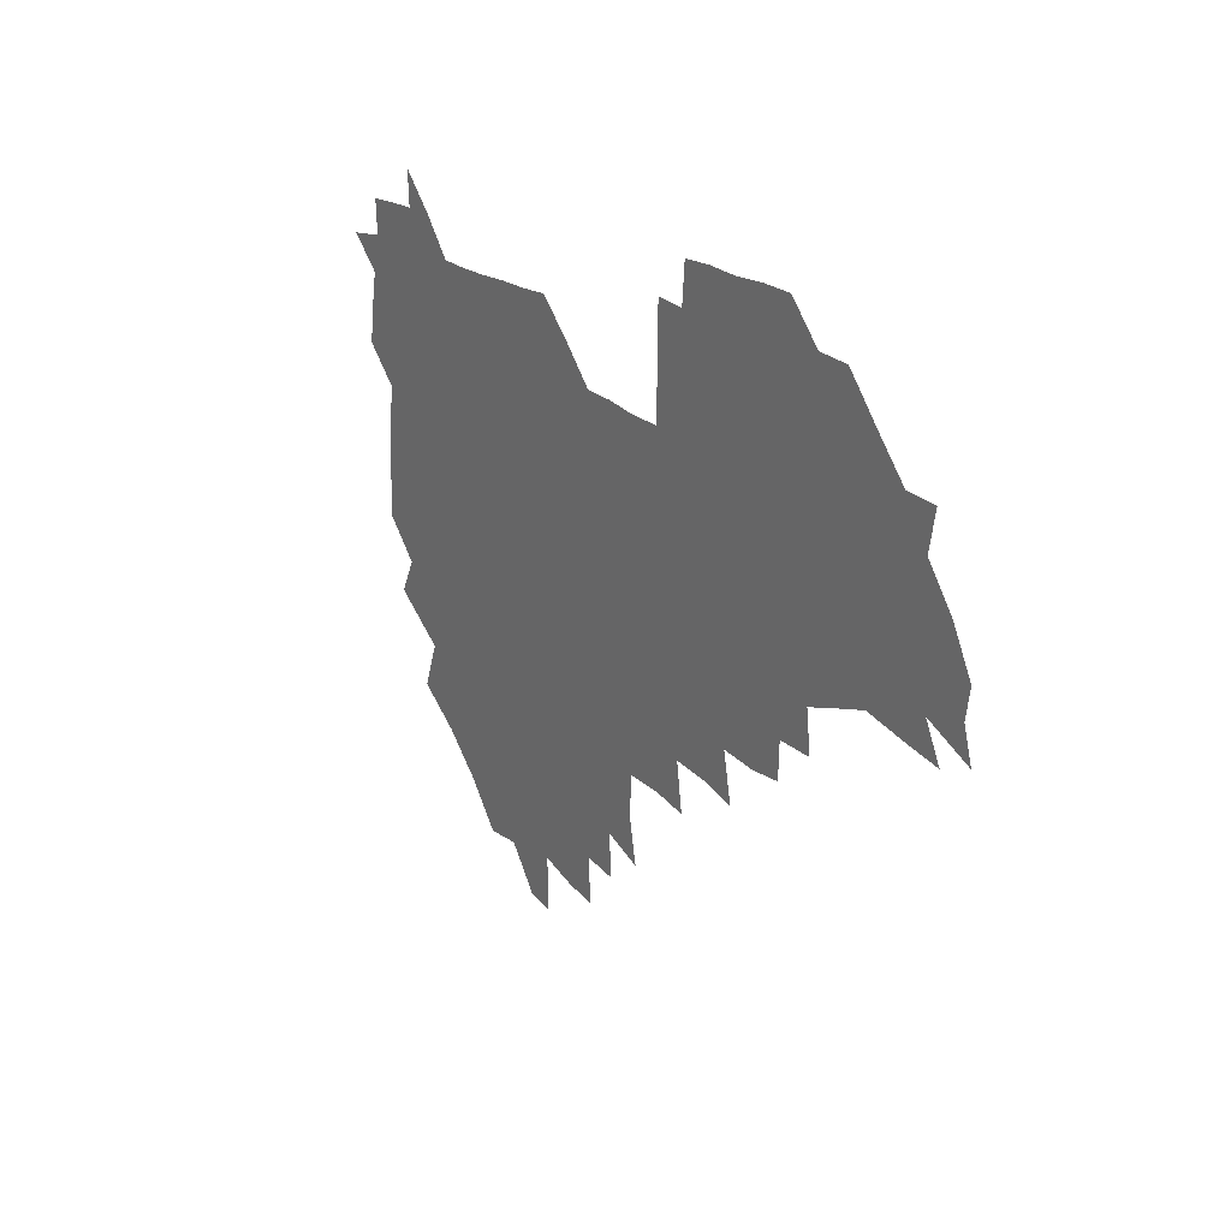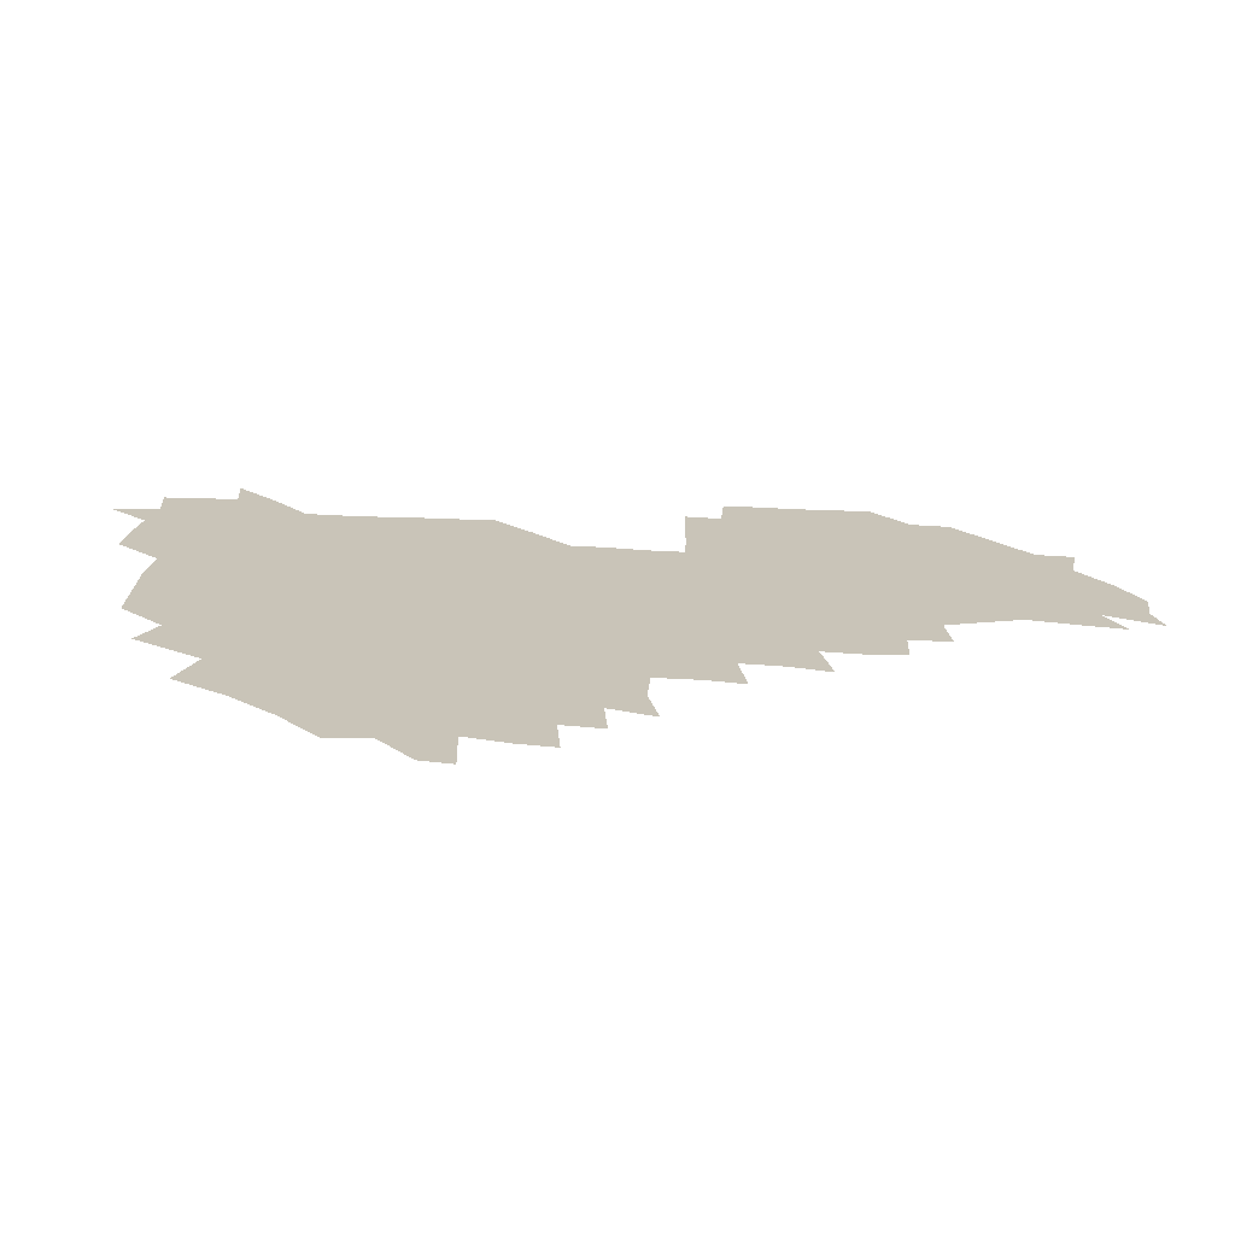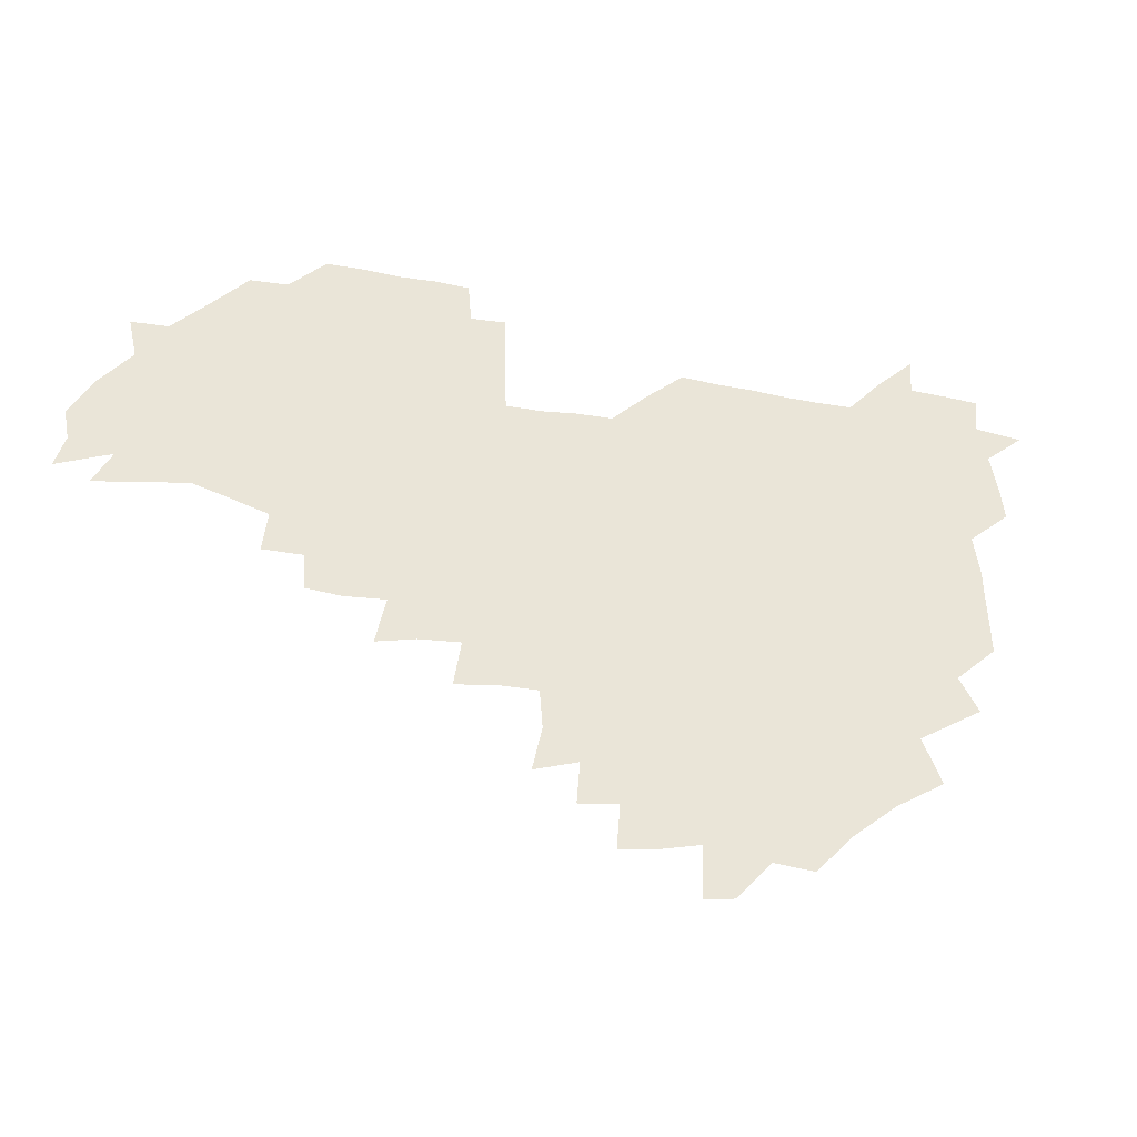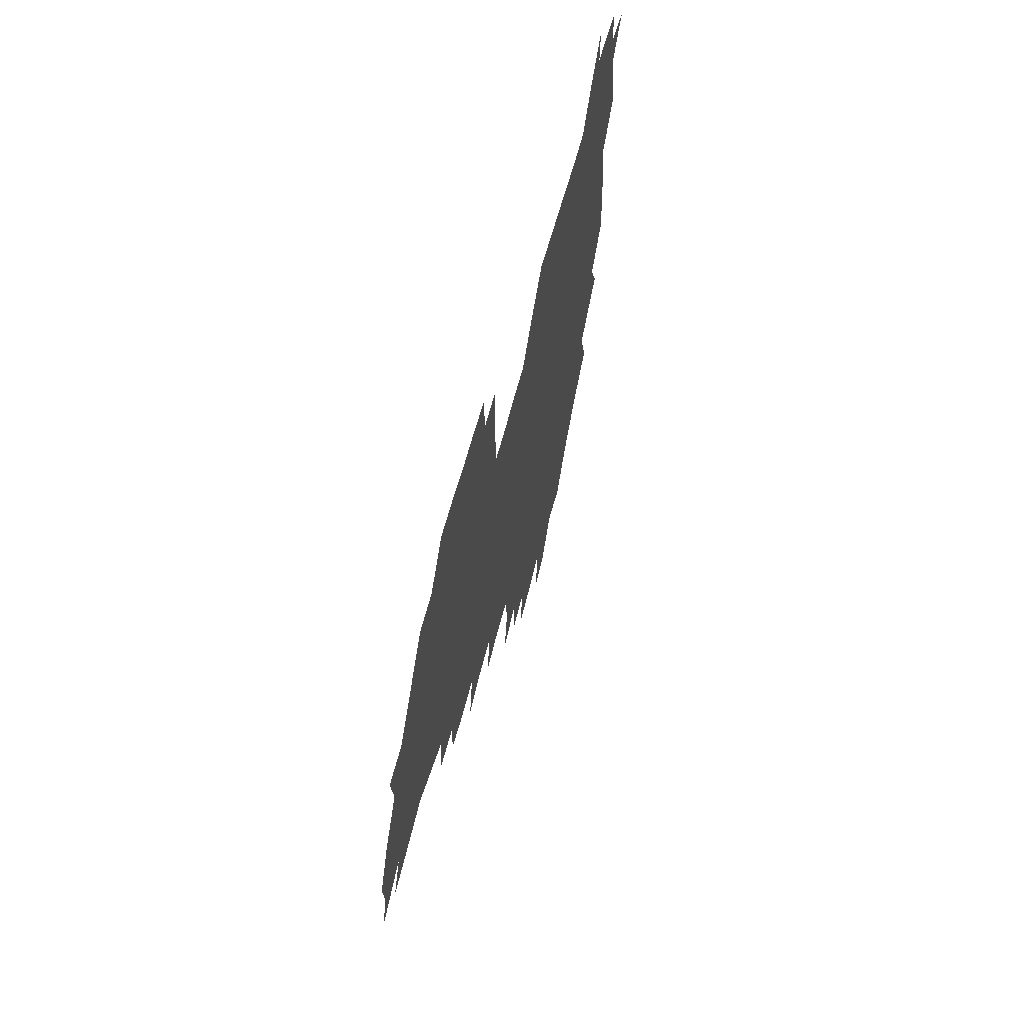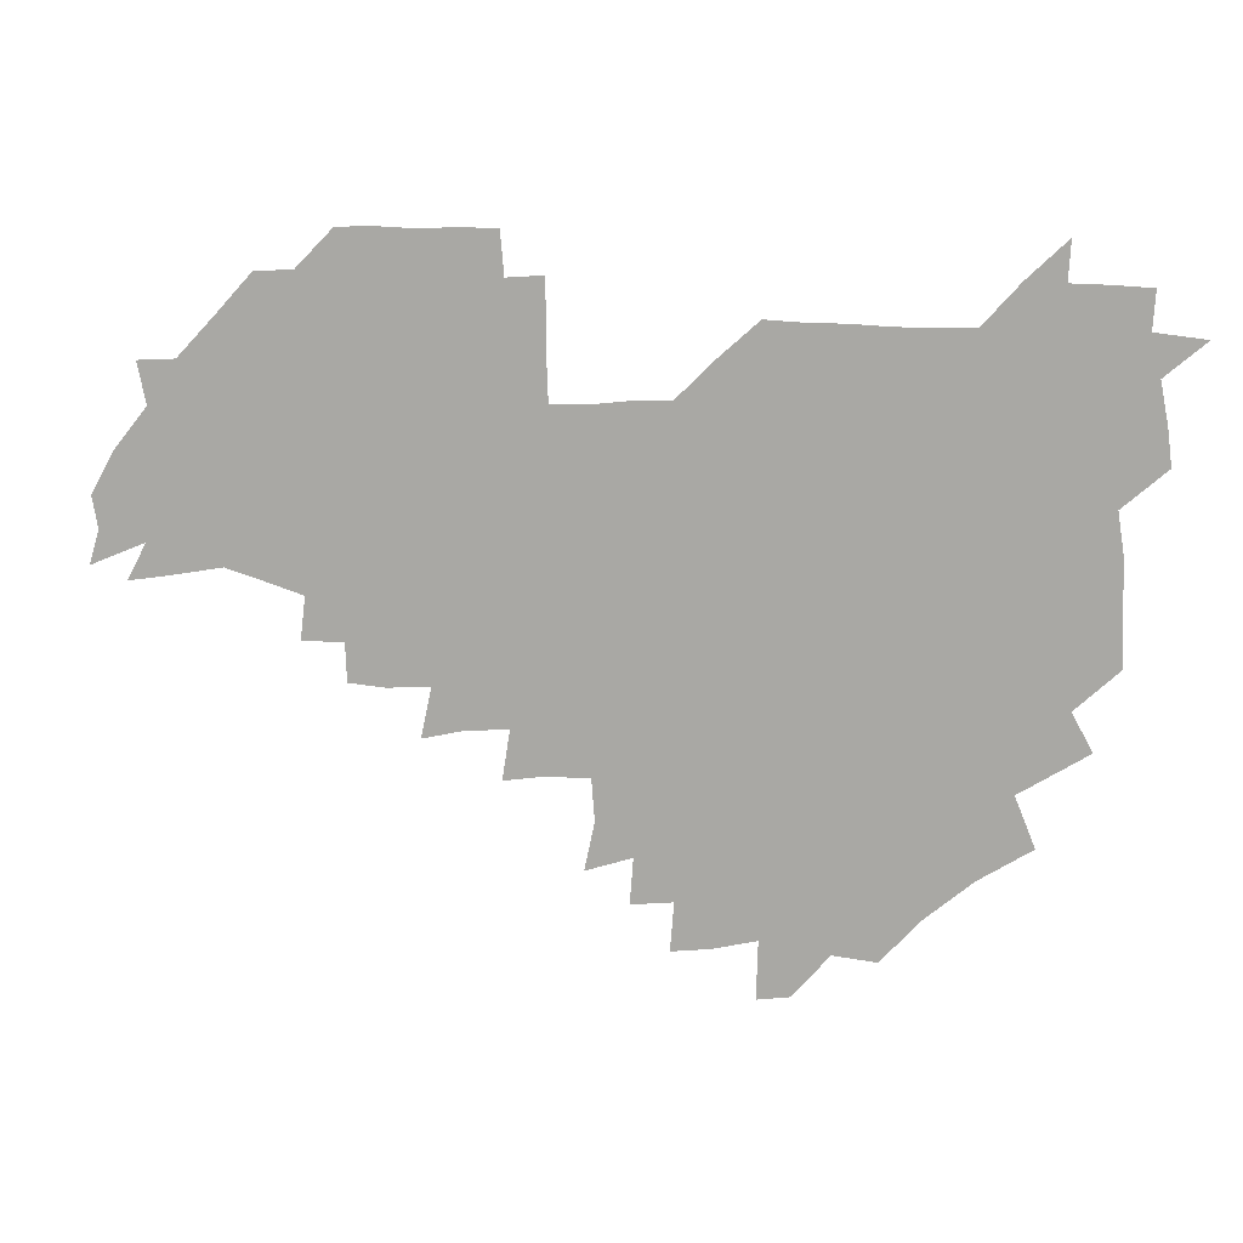
<metadata>
{"format":"obj","ext":"obj","renderer":"f3d","projection":"perspective","resolution":1024,"background":"white","views":[{"elev":19.9,"azim":58.2,"up":"+Y"},{"elev":-70.1,"azim":-2.3,"up":"+Y"},{"elev":-36.2,"azim":165.9,"up":"+Y"},{"elev":56.9,"azim":104.0,"up":"+Y"},{"elev":12.1,"azim":-168.8,"up":"+Y"}]}
</metadata>
<code>
v 209.6 267.4 0
v 220.6 223.8 0
v 222.3 237.6 0
v 225.3 254 0
v 229 269.6 0
v 228 284.3 0
v 234 153.3 0
v 234.3 165.7 0
v 234.8 178.5 0
v 235.2 192.4 0
v 237.6 208.9 0
v 239.6 224.9 0
v 239.7 239.9 0
v 240.9 255.1 0
v 242.4 270.5 0
v 242.5 285.1 0
v 243 123.2 0
v 250.9 137.6 0
v 254.1 152 0
v 254.7 165.8 0
v 253.2 180.1 0
v 253.2 194.8 0
v 253.3 209.7 0
v 255.9 225.5 0
v 254.9 240.3 0
v 255 255.2 0
v 255.6 270 0
v 257.4 285.5 0
v 256.5 300.7 0
v 261.7 87.33 0
v 269.5 106.6 0
v 270.2 122.5 0
v 275.2 137.9 0
v 277.3 152.3 0
v 274.2 166.9 0
v 271.1 181.2 0
v 268.2 195.6 0
v 269.9 210.5 0
v 271 225.6 0
v 270.6 240.6 0
v 271.1 255.6 0
v 271.9 270.6 0
v 272.3 285.6 0
v 282.1 74.34 0
v 287.8 93.38 0
v 287.9 107.8 0
v 288.4 122.9 0
v 290.1 138 0
v 289.4 151.9 0
v 291 166.5 0
v 288 181.4 0
v 285.9 196.2 0
v 285.6 210.9 0
v 284.4 225.7 0
v 285.3 240.4 0
v 285.3 255.3 0
v 286.4 270 0
v 300.4 58.88 0
v 302.9 78.48 0
v 302.1 92.56 0
v 302.9 107.9 0
v 303.3 122.8 0
v 304.4 137.9 0
v 303.3 151.8 0
v 304.9 166.4 0
v 305.1 180.9 0
v 302.6 196 0
v 302.5 210.7 0
v 301.8 225.7 0
v 300.7 240.5 0
v 301 255.2 0
v 301 269.6 0
v 316.1 41.72 0
v 317.6 62.85 0
v 317.5 78.46 0
v 317.3 93.09 0
v 317.3 107.8 0
v 317.6 122.7 0
v 319 138.5 0
v 319.5 152.8 0
v 318.5 166.6 0
v 318.6 181.1 0
v 318.8 195.7 0
v 318 210.5 0
v 318.6 225.1 0
v 317.2 240.2 0
v 316.4 255.1 0
v 315.9 269.7 0
v 333 43.27 0
v 332.4 64.67 0
v 332.3 79.44 0
v 331.9 93.42 0
v 332.7 109.4 0
v 332.4 123.4 0
v 332.4 137.5 0
v 332.4 152.2 0
v 333.4 167.2 0
v 333.1 181.2 0
v 333 195.6 0
v 332.3 210.5 0
v 332.3 225.3 0
v 332.3 240 0
v 332.1 254.7 0
v 330.5 270.5 0
v 347.4 26.48 0
v 346.8 47.61 0
v 346.4 64.42 0
v 346.5 79.96 0
v 346.3 93.53 0
v 346.5 109.2 0
v 346.4 122.5 0
v 346.6 137.7 0
v 346.7 152.8 0
v 346.9 167.5 0
v 347 181.3 0
v 346.8 195.9 0
v 346.7 210.6 0
v 346.3 225.4 0
v 346.9 239.9 0
v 346.5 254.6 0
v 345.7 270.6 0
v 360.2 24.54 0
v 359.5 47.04 0
v 360.7 61.75 0
v 360.6 78.98 0
v 360.6 93.89 0
v 360.6 108.6 0
v 360.8 123.1 0
v 360.9 137.6 0
v 361 152.2 0
v 361.2 166.8 0
v 361.1 181.4 0
v 361.2 196 0
v 361.2 210.7 0
v 361.3 225.2 0
v 361.1 240.1 0
v 360.7 255 0
v 360.7 271.4 0
v 361 286 0
v 376.6 42.79 0
v 375.5 61.33 0
v 374.7 79.73 0
v 375.1 93.26 0
v 375.2 107.7 0
v 375.1 122.9 0
v 375.6 136.9 0
v 375.7 151.7 0
v 375.5 167.3 0
v 375.6 181.5 0
v 375.8 196.1 0
v 375.8 210.7 0
v 375.8 225.4 0
v 376.3 241.5 0
v 376.5 257.3 0
v 391.9 40.81 0
v 390.5 59.66 0
v 389.6 77.81 0
v 389.6 92.67 0
v 389.6 107.6 0
v 389.8 122.2 0
v 390.7 136.3 0
v 390.8 151 0
v 389.7 167.5 0
v 389.9 181.8 0
v 390.3 196.1 0
v 390.4 210.8 0
v 390.6 225.5 0
v 391.5 242.6 0
v 406.9 57.76 0
v 405.5 75.57 0
v 403.9 92.08 0
v 405.2 106.2 0
v 405.3 121.1 0
v 406 135.7 0
v 405.7 151 0
v 405.6 166.2 0
v 405.2 181.3 0
v 405 196.2 0
v 405.1 210.7 0
v 405.2 225.1 0
v 406.2 242.2 0
v 423.8 69.53 0
v 419.8 88.38 0
v 421.1 104.6 0
v 422.5 118.9 0
v 420.9 135.9 0
v 421 150.5 0
v 420.3 166.3 0
v 420.1 181.2 0
v 419.6 196.4 0
v 419.7 210.8 0
v 420.1 225.4 0
v 421.1 240.5 0
v 438.8 104.3 0
v 436.8 121.1 0
v 436.7 135.2 0
v 436 150.6 0
v 435 166.6 0
v 435.2 180.9 0
v 433.9 196.6 0
v 435 210.8 0
v 434.7 225.2 0
v 436.1 240.3 0
v 436.7 254.5 0
v 436.7 271 0
v 437.2 285.3 0
v 454.2 101.9 0
v 451.2 121.3 0
v 451.1 136.1 0
v 450.5 151.4 0
v 449.9 166.6 0
v 449.8 181.2 0
v 449 196.3 0
v 449.9 210.6 0
v 449 225.1 0
v 449.9 239.6 0
v 450.4 254.2 0
v 451.1 269.7 0
v 451.7 284.3 0
v 453.1 301.2 0
v 468.2 120 0
v 465.9 136.7 0
v 465.2 151.7 0
v 464 167.5 0
v 464.1 181.8 0
v 464.6 196.2 0
v 463.7 210.9 0
v 462.2 224.8 0
v 465.1 240.3 0
v 465.8 255.3 0
v 465.2 269.4 0
v 465.8 284.2 0
v 467.7 301.6 0
v 484.6 116.2 0
v 480.4 136 0
v 479.9 151.9 0
v 480.1 166.5 0
v 479.2 181.7 0
v 479.6 196.2 0
v 479.6 210.9 0
v 479.3 225.7 0
v 480.5 240.7 0
v 479.9 255.1 0
v 480.6 270 0
v 481.3 285.1 0
v 482.5 300.9 0
v 497.4 134.7 0
v 495.6 151.6 0
v 494.5 167.1 0
v 494.1 181.8 0
v 494.4 196.3 0
v 495 210.9 0
v 494.7 225.7 0
v 495.1 240.5 0
v 495.2 255.3 0
v 496.8 270.8 0
v 496.2 285.1 0
v 498.3 301.6 0
v 512.1 135.9 0
v 512.7 151.1 0
v 510.5 167.1 0
v 510 181.8 0
v 507.7 196.9 0
v 508.3 210.7 0
v 510.4 225.8 0
v 509.7 240.4 0
v 510.1 255.1 0
v 512.1 270.9 0
v 510.3 284.8 0
v 513.3 301.2 0
v 529.5 150.9 0
v 527.5 167.8 0
v 525.6 182.3 0
v 525.6 196.7 0
v 523.9 211.2 0
v 524.7 225.7 0
v 523.3 240.3 0
v 524.2 254.6 0
v 525.8 270.2 0
v 528.4 286 0
v 542.6 172.5 0
v 540.3 184 0
v 539.5 197.4 0
v 538.4 211.5 0
v 538 225.6 0
v 541.2 240.5 0
v 539.9 254.9 0
v 541.4 269.7 0
v 543.9 285.1 0
v 558.1 177.1 0
v 555.5 186.8 0
v 553.6 198.4 0
v 553 211.4 0
v 554.2 225.4 0
v 556.4 239.7 0
v 556.6 254.5 0
v 558.6 269.2 0
v 580.8 173.1 0
v 568.9 188 0
v 567.9 198.9 0
v 568.1 211 0
v 570.1 224.3 0
v 570.1 238.6 0
v 573.8 253.2 0
v 595.6 170.8 0
v 587.9 185.4 0
v 584.3 198 0
v 583 210.5 0
v 584 222.1 0
v 585.5 235.9 0
v 589.1 252.4 0
v 610.3 176 0
v 606.1 189.7 0
v 608.5 202.3 0
v 598.6 219.8 0
f 4 5 1
f 11 12 2
f 2 12 3
f 12 13 3
f 3 13 4
f 13 14 4
f 4 14 5
f 14 15 5
f 5 15 6
f 15 16 6
f 18 19 7
f 7 19 8
f 19 20 8
f 8 20 9
f 20 21 9
f 9 21 10
f 21 22 10
f 10 22 11
f 22 23 11
f 11 23 12
f 23 24 12
f 12 24 13
f 24 25 13
f 13 25 14
f 25 26 14
f 14 26 15
f 26 27 15
f 15 27 16
f 27 28 16
f 31 32 17
f 17 32 18
f 32 33 18
f 18 33 19
f 33 34 19
f 19 34 20
f 34 35 20
f 20 35 21
f 35 36 21
f 21 36 22
f 36 37 22
f 22 37 23
f 37 38 23
f 23 38 24
f 38 39 24
f 24 39 25
f 39 40 25
f 25 40 26
f 40 41 26
f 26 41 27
f 41 42 27
f 27 42 28
f 42 43 28
f 28 43 29
f 44 45 30
f 30 45 31
f 45 46 31
f 31 46 32
f 46 47 32
f 32 47 33
f 47 48 33
f 33 48 34
f 48 49 34
f 34 49 35
f 49 50 35
f 35 50 36
f 50 51 36
f 36 51 37
f 51 52 37
f 37 52 38
f 52 53 38
f 38 53 39
f 53 54 39
f 39 54 40
f 54 55 40
f 40 55 41
f 55 56 41
f 41 56 42
f 56 57 42
f 42 57 43
f 58 59 44
f 44 59 45
f 59 60 45
f 45 60 46
f 60 61 46
f 46 61 47
f 61 62 47
f 47 62 48
f 62 63 48
f 48 63 49
f 63 64 49
f 49 64 50
f 64 65 50
f 50 65 51
f 65 66 51
f 51 66 52
f 66 67 52
f 52 67 53
f 67 68 53
f 53 68 54
f 68 69 54
f 54 69 55
f 69 70 55
f 55 70 56
f 70 71 56
f 56 71 57
f 71 72 57
f 73 74 58
f 58 74 59
f 74 75 59
f 59 75 60
f 75 76 60
f 60 76 61
f 76 77 61
f 61 77 62
f 77 78 62
f 62 78 63
f 78 79 63
f 63 79 64
f 79 80 64
f 64 80 65
f 80 81 65
f 65 81 66
f 81 82 66
f 66 82 67
f 82 83 67
f 67 83 68
f 83 84 68
f 68 84 69
f 84 85 69
f 69 85 70
f 85 86 70
f 70 86 71
f 86 87 71
f 71 87 72
f 87 88 72
f 73 89 74
f 89 90 74
f 74 90 75
f 90 91 75
f 75 91 76
f 91 92 76
f 76 92 77
f 92 93 77
f 77 93 78
f 93 94 78
f 78 94 79
f 94 95 79
f 79 95 80
f 95 96 80
f 80 96 81
f 96 97 81
f 81 97 82
f 97 98 82
f 82 98 83
f 98 99 83
f 83 99 84
f 99 100 84
f 84 100 85
f 100 101 85
f 85 101 86
f 101 102 86
f 86 102 87
f 102 103 87
f 87 103 88
f 103 104 88
f 105 106 89
f 89 106 90
f 106 107 90
f 90 107 91
f 107 108 91
f 91 108 92
f 108 109 92
f 92 109 93
f 109 110 93
f 93 110 94
f 110 111 94
f 94 111 95
f 111 112 95
f 95 112 96
f 112 113 96
f 96 113 97
f 113 114 97
f 97 114 98
f 114 115 98
f 98 115 99
f 115 116 99
f 99 116 100
f 116 117 100
f 100 117 101
f 117 118 101
f 101 118 102
f 118 119 102
f 102 119 103
f 119 120 103
f 103 120 104
f 120 121 104
f 105 122 106
f 122 123 106
f 106 123 107
f 123 124 107
f 107 124 108
f 124 125 108
f 108 125 109
f 125 126 109
f 109 126 110
f 126 127 110
f 110 127 111
f 127 128 111
f 111 128 112
f 128 129 112
f 112 129 113
f 129 130 113
f 113 130 114
f 130 131 114
f 114 131 115
f 131 132 115
f 115 132 116
f 132 133 116
f 116 133 117
f 133 134 117
f 117 134 118
f 134 135 118
f 118 135 119
f 135 136 119
f 119 136 120
f 136 137 120
f 120 137 121
f 137 138 121
f 123 140 124
f 140 141 124
f 124 141 125
f 141 142 125
f 125 142 126
f 142 143 126
f 126 143 127
f 143 144 127
f 127 144 128
f 144 145 128
f 128 145 129
f 145 146 129
f 129 146 130
f 146 147 130
f 130 147 131
f 147 148 131
f 131 148 132
f 148 149 132
f 132 149 133
f 149 150 133
f 133 150 134
f 150 151 134
f 134 151 135
f 151 152 135
f 135 152 136
f 152 153 136
f 136 153 137
f 153 154 137
f 137 154 138
f 140 155 141
f 155 156 141
f 141 156 142
f 156 157 142
f 142 157 143
f 157 158 143
f 143 158 144
f 158 159 144
f 144 159 145
f 159 160 145
f 145 160 146
f 160 161 146
f 146 161 147
f 161 162 147
f 147 162 148
f 162 163 148
f 148 163 149
f 163 164 149
f 149 164 150
f 164 165 150
f 150 165 151
f 165 166 151
f 151 166 152
f 166 167 152
f 152 167 153
f 167 168 153
f 153 168 154
f 156 169 157
f 169 170 157
f 157 170 158
f 170 171 158
f 158 171 159
f 171 172 159
f 159 172 160
f 172 173 160
f 160 173 161
f 173 174 161
f 161 174 162
f 174 175 162
f 162 175 163
f 175 176 163
f 163 176 164
f 176 177 164
f 164 177 165
f 177 178 165
f 165 178 166
f 178 179 166
f 166 179 167
f 179 180 167
f 167 180 168
f 180 181 168
f 170 182 171
f 182 183 171
f 171 183 172
f 183 184 172
f 172 184 173
f 184 185 173
f 173 185 174
f 185 186 174
f 174 186 175
f 186 187 175
f 175 187 176
f 187 188 176
f 176 188 177
f 188 189 177
f 177 189 178
f 189 190 178
f 178 190 179
f 190 191 179
f 179 191 180
f 191 192 180
f 180 192 181
f 192 193 181
f 184 194 185
f 194 195 185
f 185 195 186
f 195 196 186
f 186 196 187
f 196 197 187
f 187 197 188
f 197 198 188
f 188 198 189
f 198 199 189
f 189 199 190
f 199 200 190
f 190 200 191
f 200 201 191
f 191 201 192
f 201 202 192
f 192 202 193
f 202 203 193
f 194 207 195
f 207 208 195
f 195 208 196
f 208 209 196
f 196 209 197
f 209 210 197
f 197 210 198
f 210 211 198
f 198 211 199
f 211 212 199
f 199 212 200
f 212 213 200
f 200 213 201
f 213 214 201
f 201 214 202
f 214 215 202
f 202 215 203
f 215 216 203
f 203 216 204
f 216 217 204
f 204 217 205
f 217 218 205
f 205 218 206
f 218 219 206
f 208 221 209
f 221 222 209
f 209 222 210
f 222 223 210
f 210 223 211
f 223 224 211
f 211 224 212
f 224 225 212
f 212 225 213
f 225 226 213
f 213 226 214
f 226 227 214
f 214 227 215
f 227 228 215
f 215 228 216
f 228 229 216
f 216 229 217
f 229 230 217
f 217 230 218
f 230 231 218
f 218 231 219
f 231 232 219
f 219 232 220
f 232 233 220
f 221 234 222
f 234 235 222
f 222 235 223
f 235 236 223
f 223 236 224
f 236 237 224
f 224 237 225
f 237 238 225
f 225 238 226
f 238 239 226
f 226 239 227
f 239 240 227
f 227 240 228
f 240 241 228
f 228 241 229
f 241 242 229
f 229 242 230
f 242 243 230
f 230 243 231
f 243 244 231
f 231 244 232
f 244 245 232
f 232 245 233
f 245 246 233
f 235 247 236
f 247 248 236
f 236 248 237
f 248 249 237
f 237 249 238
f 249 250 238
f 238 250 239
f 250 251 239
f 239 251 240
f 251 252 240
f 240 252 241
f 252 253 241
f 241 253 242
f 253 254 242
f 242 254 243
f 254 255 243
f 243 255 244
f 255 256 244
f 244 256 245
f 256 257 245
f 245 257 246
f 257 258 246
f 247 259 248
f 259 260 248
f 248 260 249
f 260 261 249
f 249 261 250
f 261 262 250
f 250 262 251
f 262 263 251
f 251 263 252
f 263 264 252
f 252 264 253
f 264 265 253
f 253 265 254
f 265 266 254
f 254 266 255
f 266 267 255
f 255 267 256
f 267 268 256
f 256 268 257
f 268 269 257
f 257 269 258
f 269 270 258
f 260 271 261
f 271 272 261
f 261 272 262
f 272 273 262
f 262 273 263
f 273 274 263
f 263 274 264
f 274 275 264
f 264 275 265
f 275 276 265
f 265 276 266
f 276 277 266
f 266 277 267
f 277 278 267
f 267 278 268
f 278 279 268
f 268 279 269
f 279 280 269
f 269 280 270
f 272 281 273
f 281 282 273
f 273 282 274
f 282 283 274
f 274 283 275
f 283 284 275
f 275 284 276
f 284 285 276
f 276 285 277
f 285 286 277
f 277 286 278
f 286 287 278
f 278 287 279
f 287 288 279
f 279 288 280
f 288 289 280
f 281 290 282
f 290 291 282
f 282 291 283
f 291 292 283
f 283 292 284
f 292 293 284
f 284 293 285
f 293 294 285
f 285 294 286
f 294 295 286
f 286 295 287
f 295 296 287
f 287 296 288
f 296 297 288
f 288 297 289
f 290 298 291
f 298 299 291
f 291 299 292
f 299 300 292
f 292 300 293
f 300 301 293
f 293 301 294
f 301 302 294
f 294 302 295
f 302 303 295
f 295 303 296
f 303 304 296
f 296 304 297
f 298 305 299
f 305 306 299
f 299 306 300
f 306 307 300
f 300 307 301
f 307 308 301
f 301 308 302
f 308 309 302
f 302 309 303
f 309 310 303
f 303 310 304
f 310 311 304
f 306 312 307
f 312 313 307
f 307 313 308
f 313 314 308
f 308 314 309
f 314 315 309
f 309 315 310

</code>
